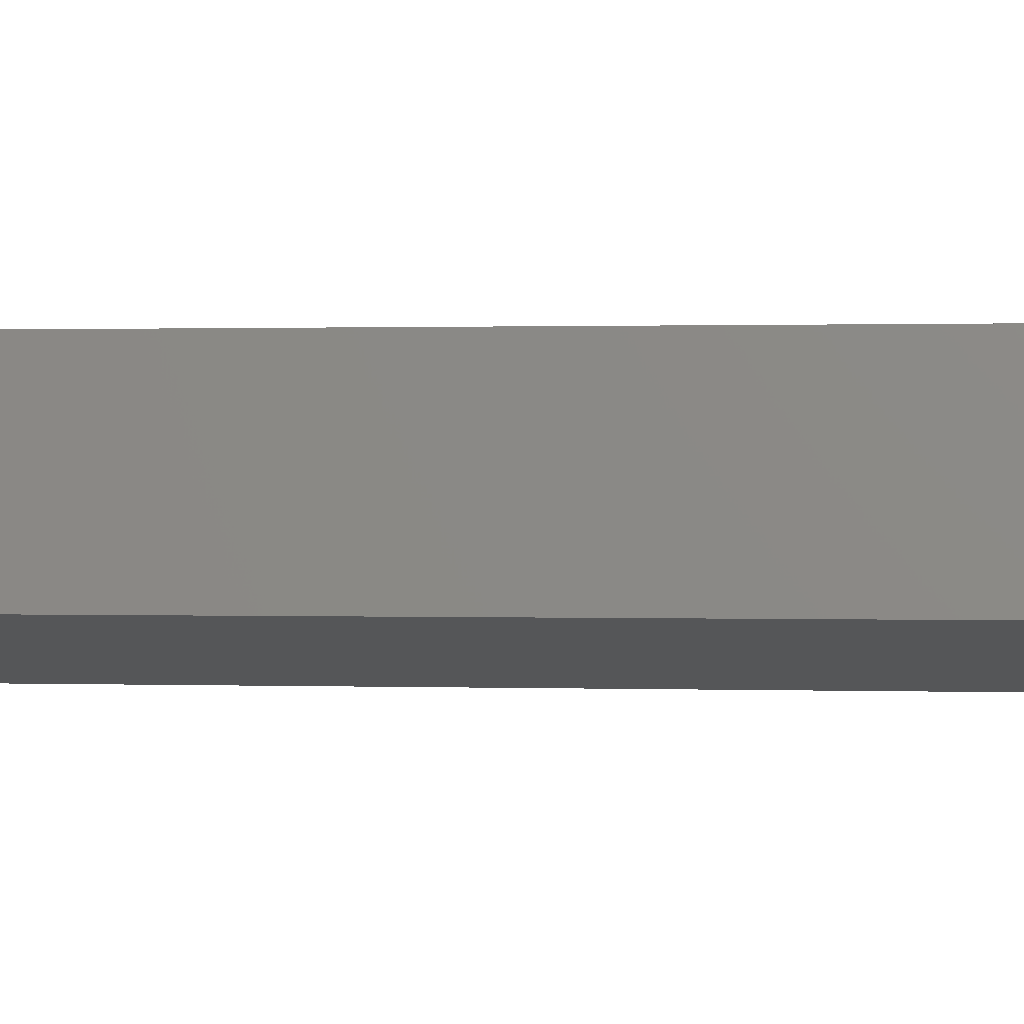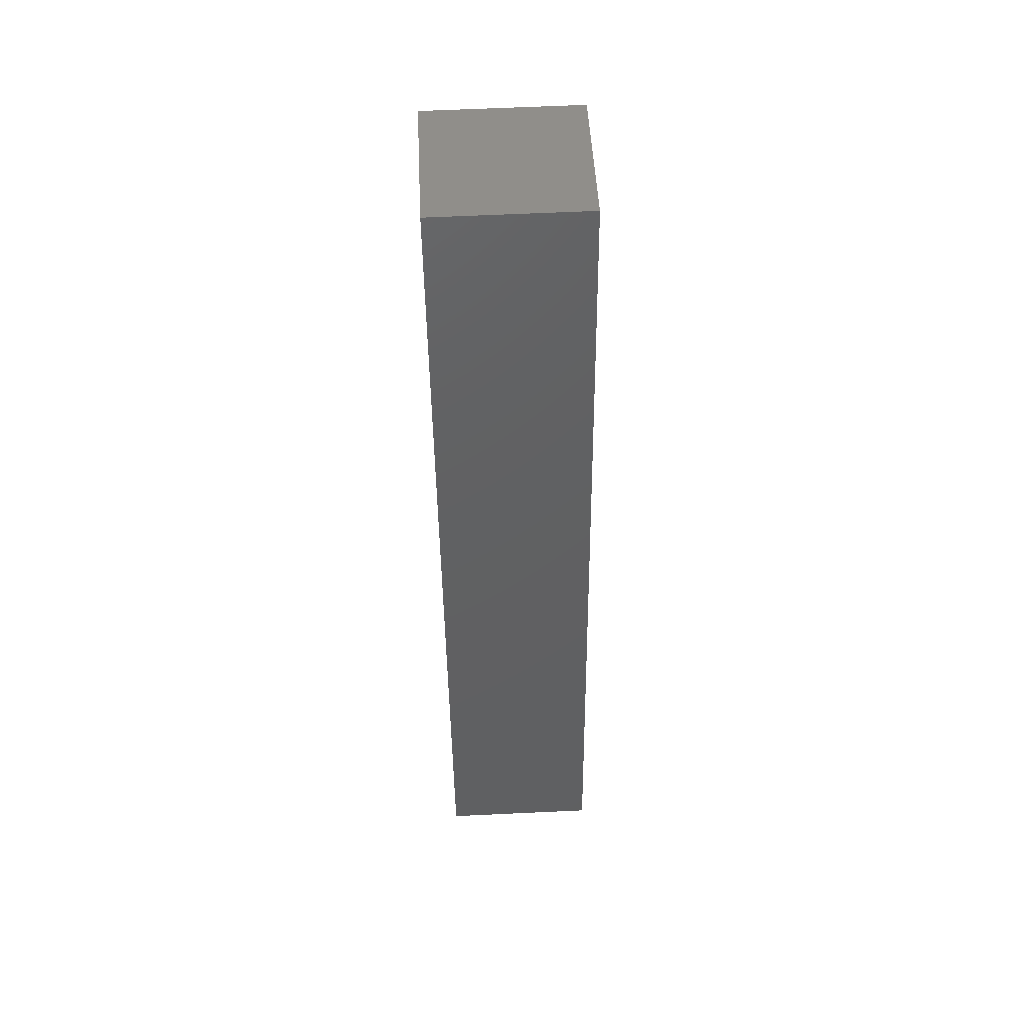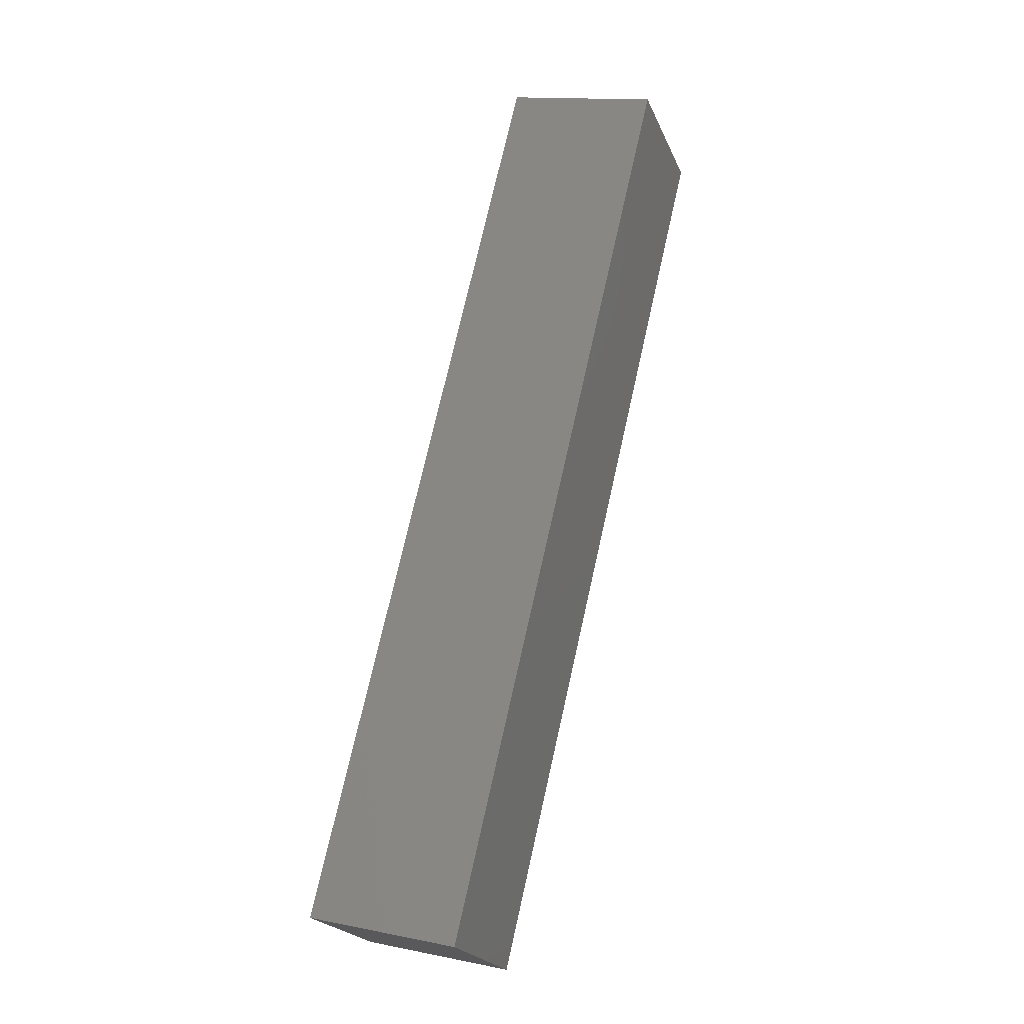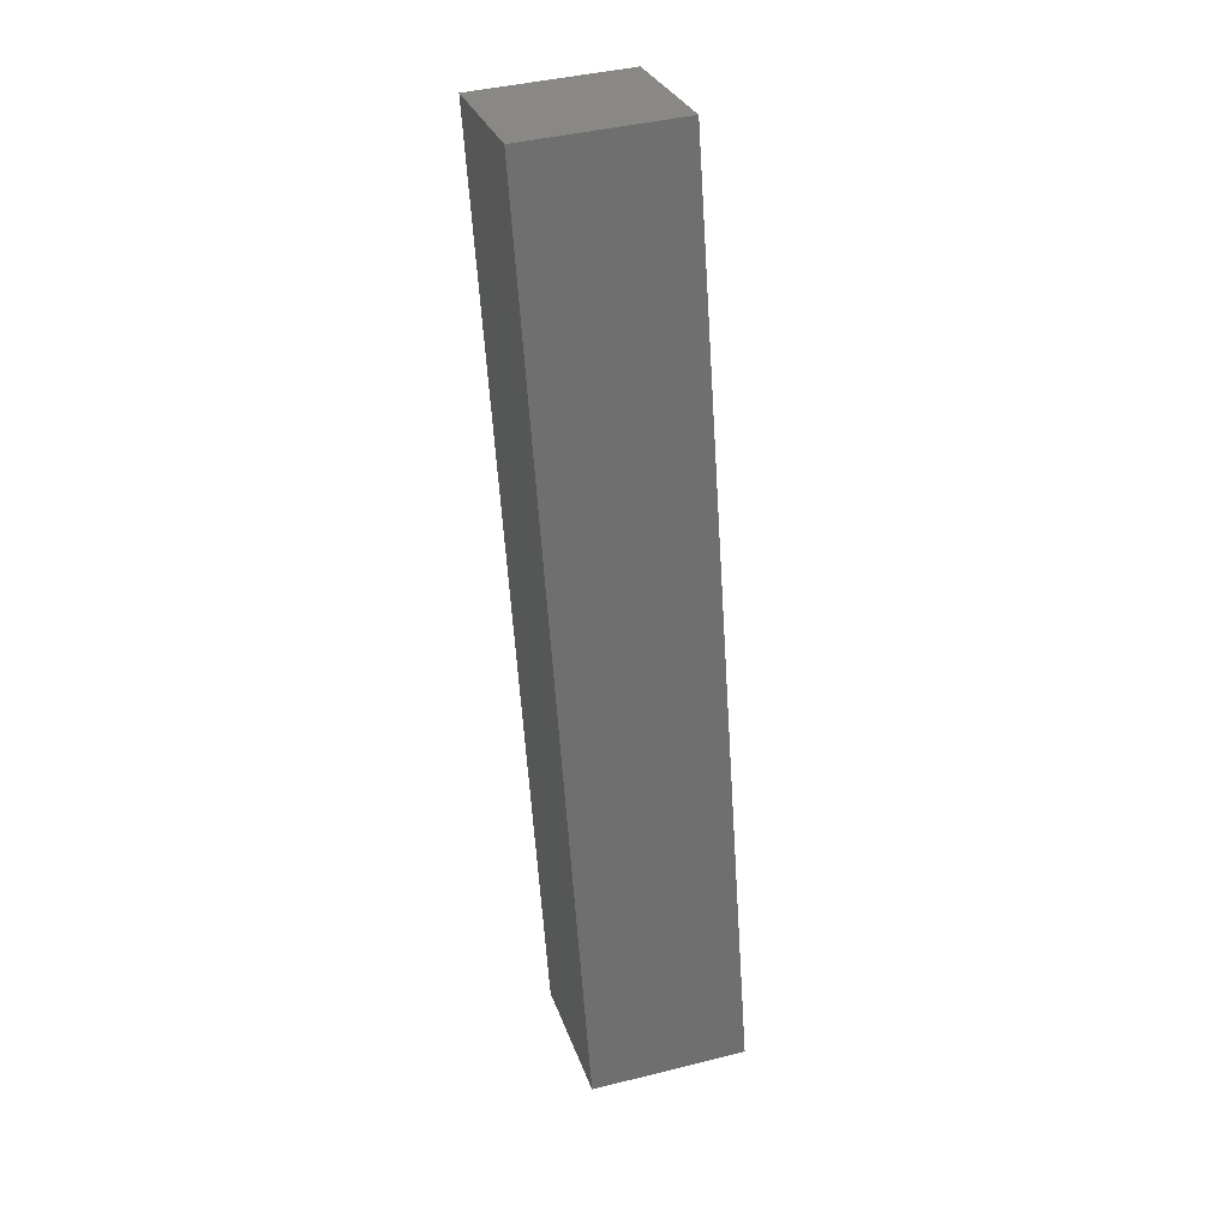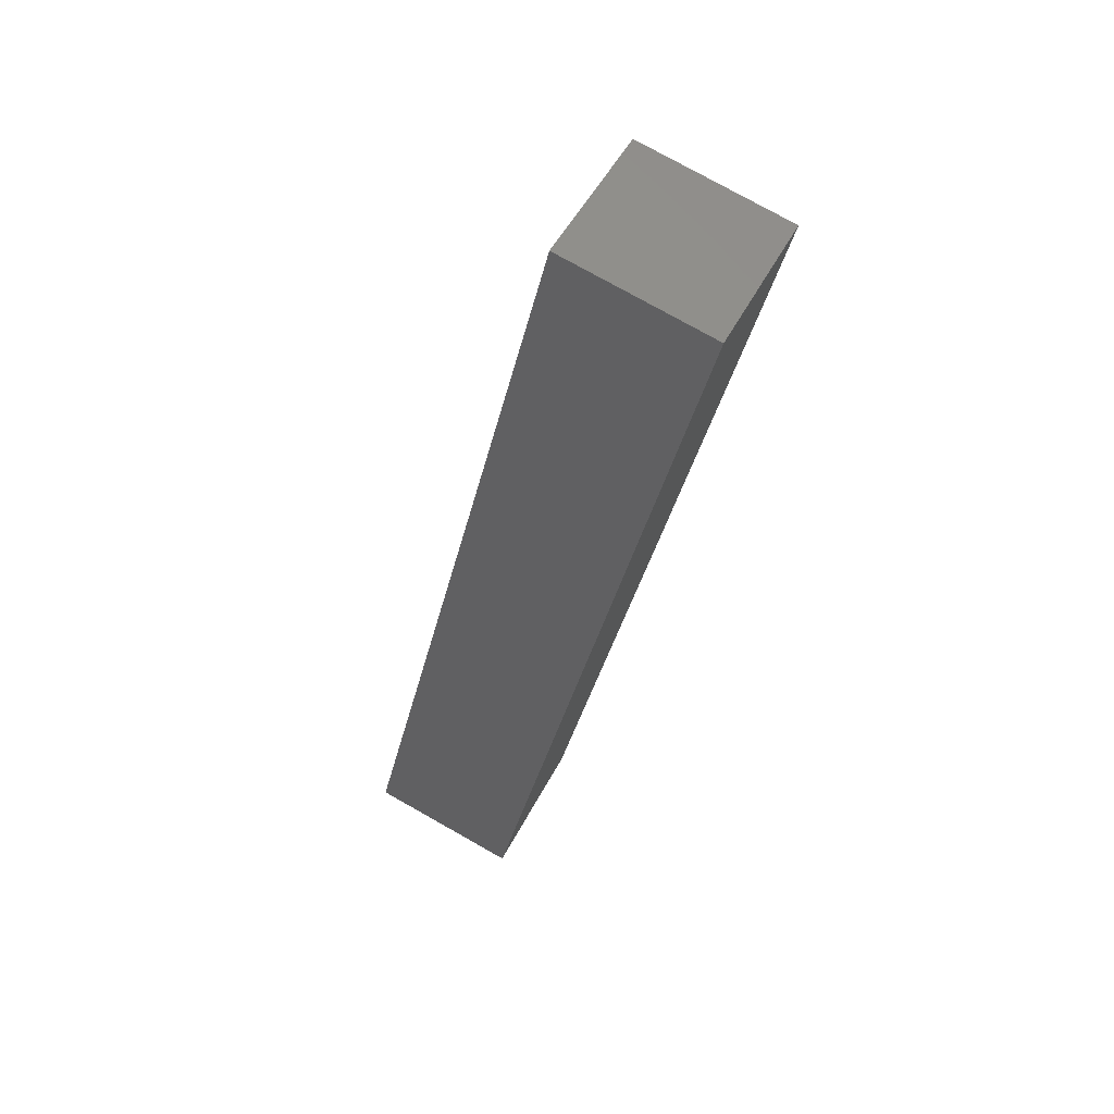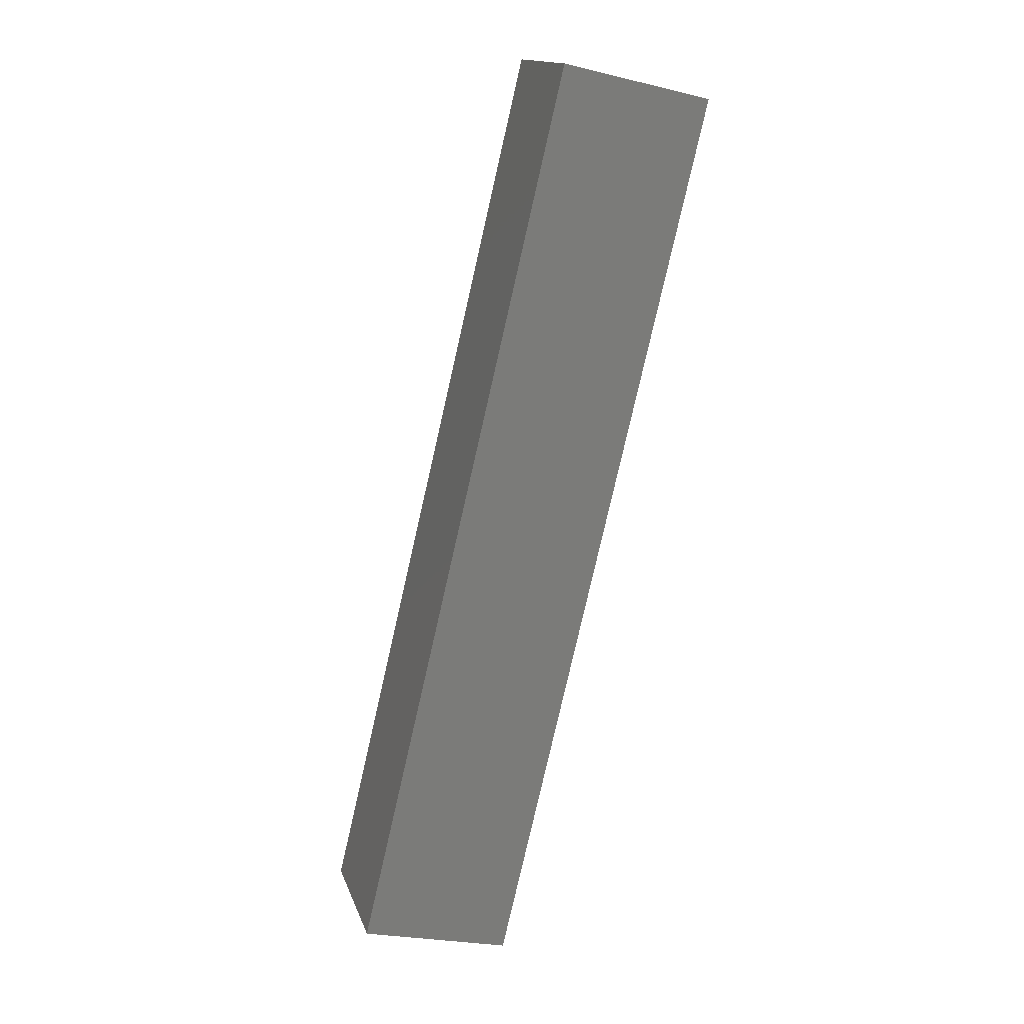
<metadata>
{"format":"stl","ext":"stl","renderer":"f3d","projection":"perspective","resolution":1024,"background":"white","views":[{"elev":-9.6,"azim":111.8,"up":"+Y"},{"elev":60.9,"azim":-86.1,"up":"+Z"},{"elev":-22.0,"azim":25.1,"up":"+Z"},{"elev":41.8,"azim":-100.1,"up":"+Z"},{"elev":49.8,"azim":33.0,"up":"+Z"},{"elev":15.2,"azim":-8.7,"up":"+Z"}]}
</metadata>
<code>
# stl→obj: 8 verts, 12 faces
v 9066 801 5163
v 9101 805.1 5309
v 9063 825.9 5163
v 9098 829.9 5309
v 9088 828.7 5158
v 9090 803.9 5158
v 9122 832.7 5304
v 9125 807.9 5304
f 1 2 3
f 3 2 4
f 3 5 1
f 1 5 6
f 3 4 5
f 5 4 7
f 4 2 7
f 7 2 8
f 8 2 6
f 6 2 1
f 7 8 5
f 5 8 6

</code>
